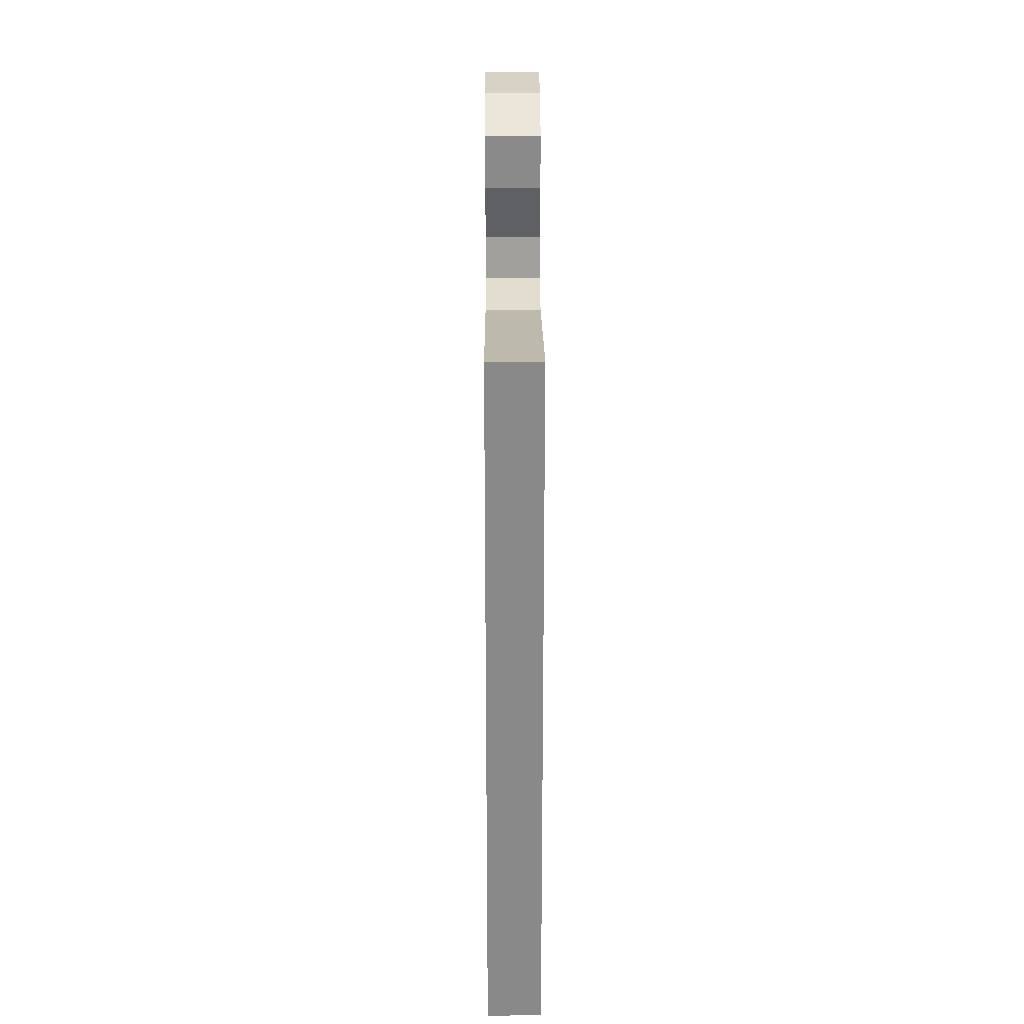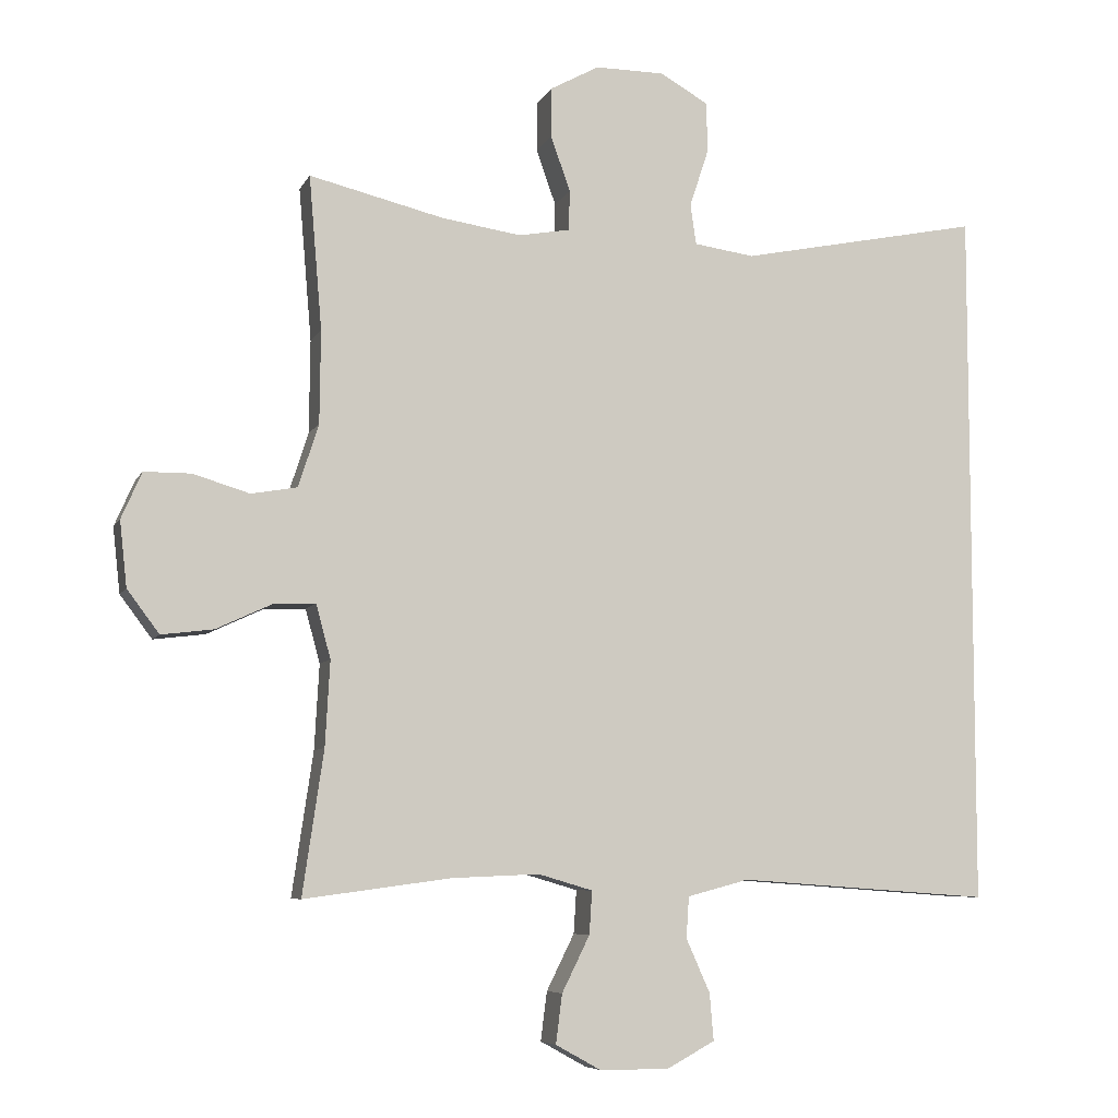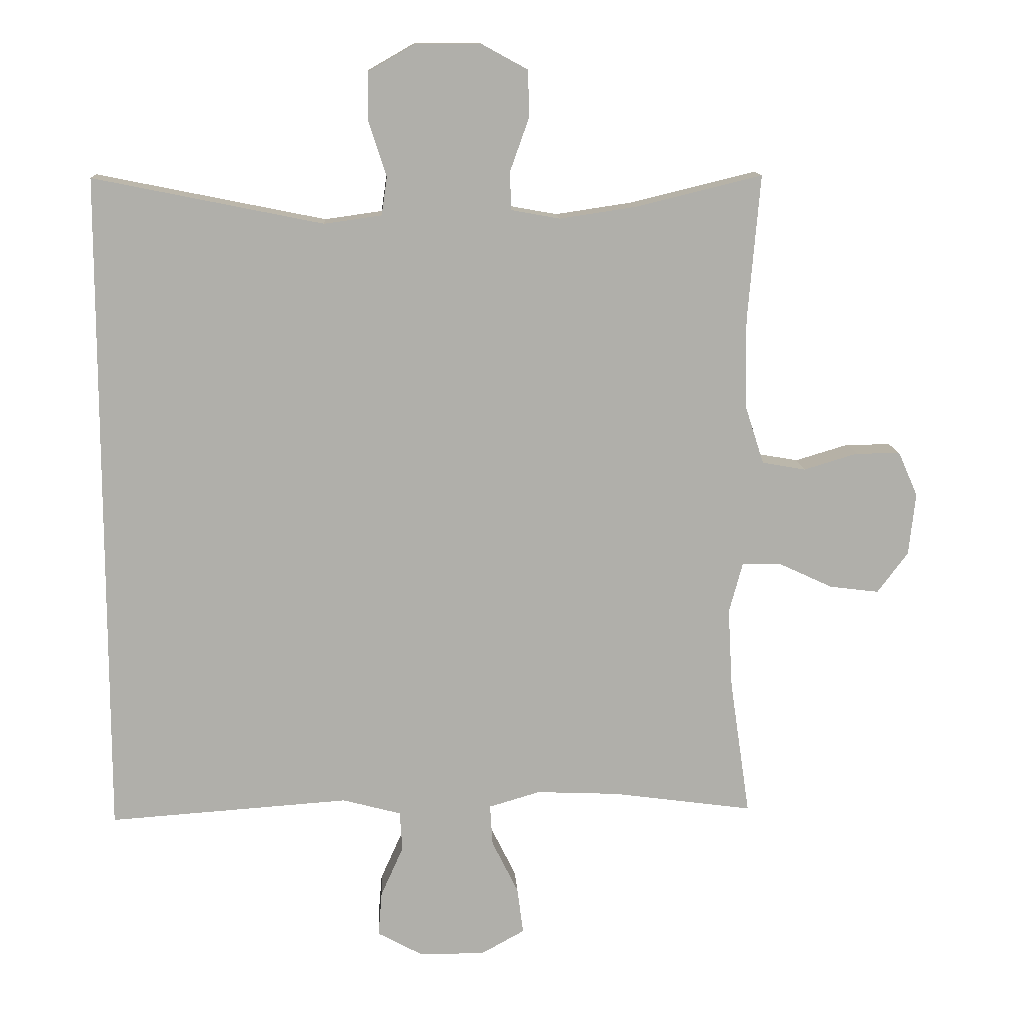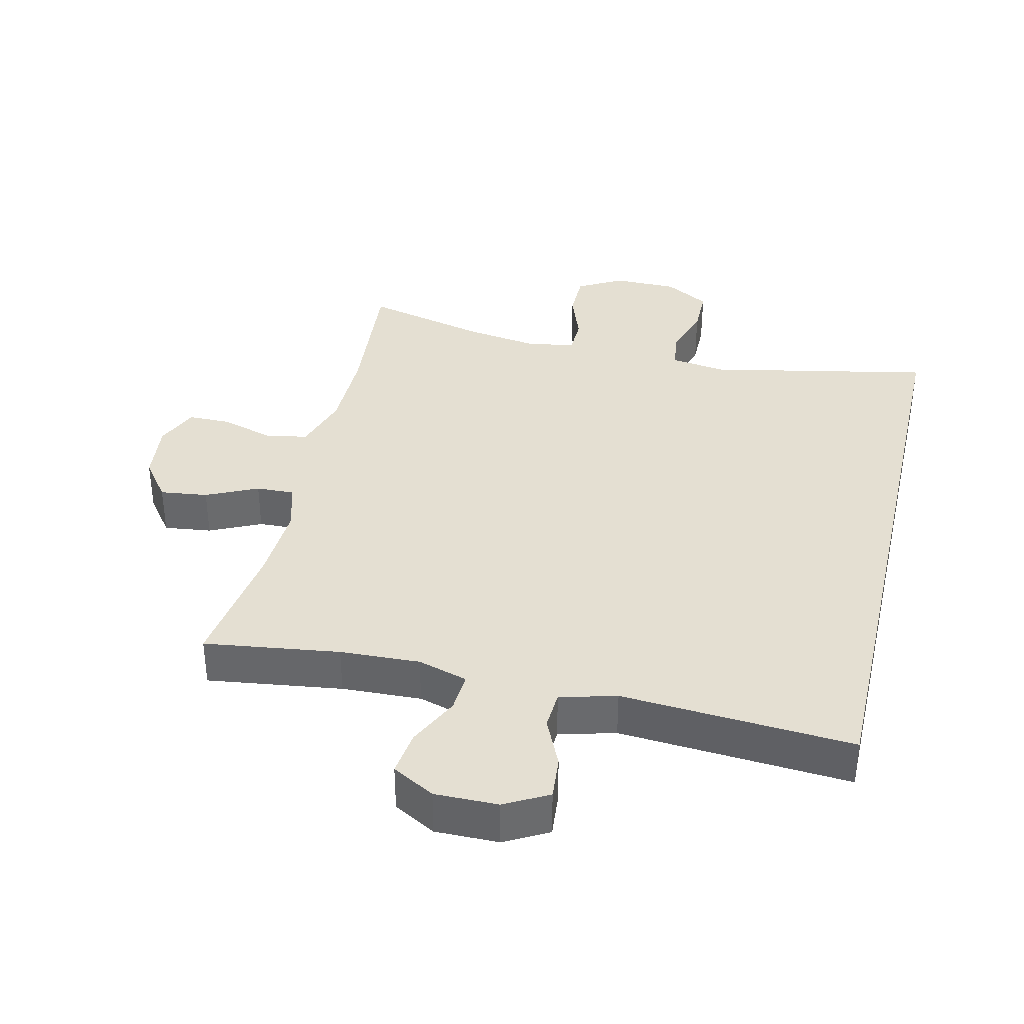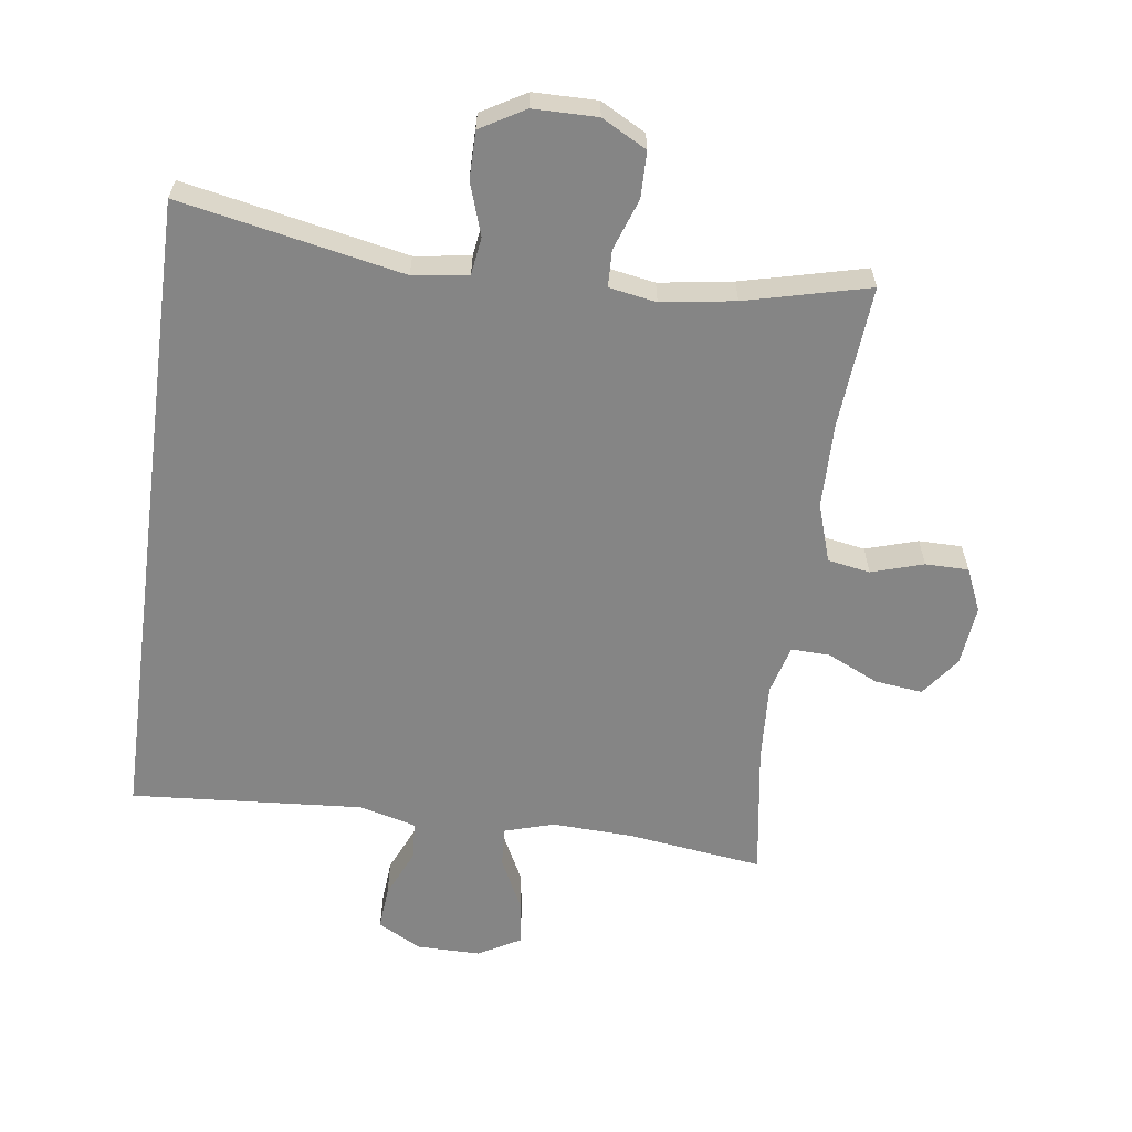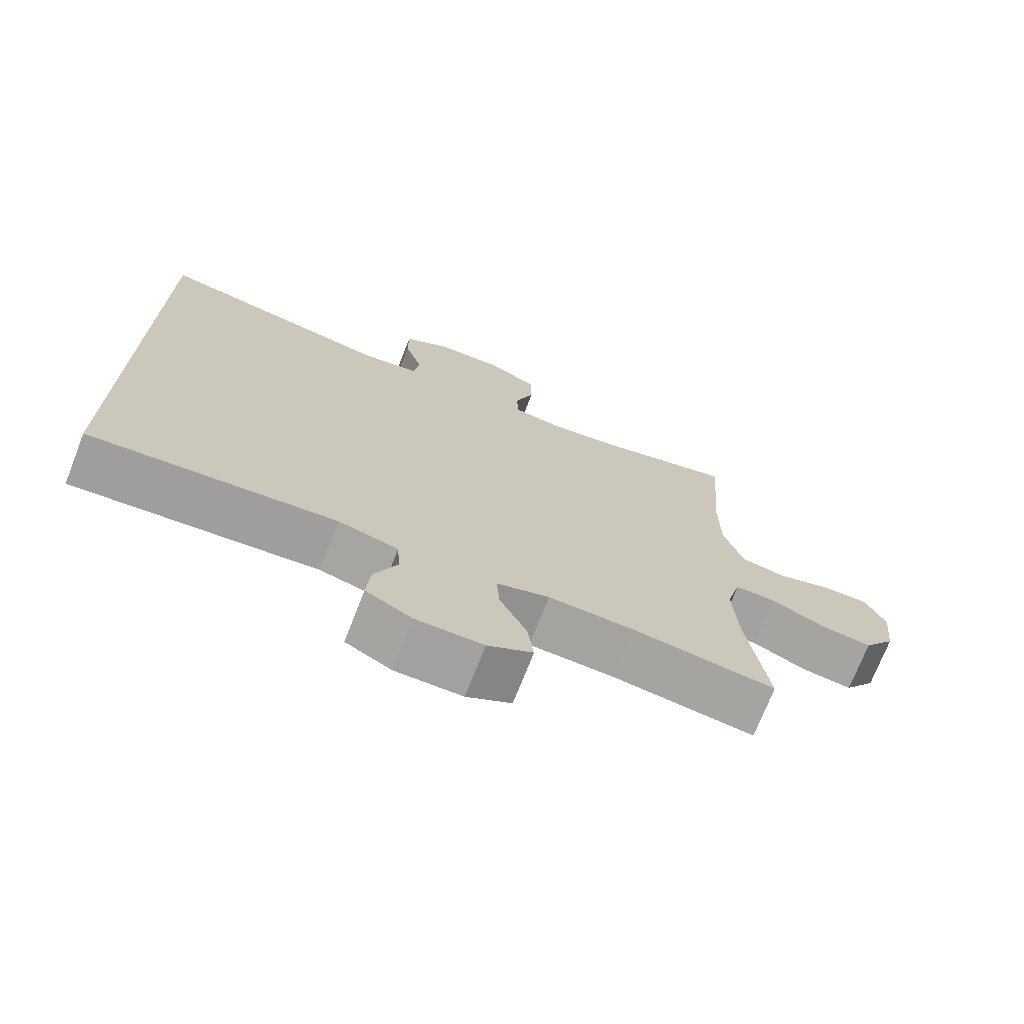
<metadata>
{"format":"obj","ext":"obj","renderer":"f3d","projection":"perspective","resolution":1024,"background":"white","views":[{"elev":26.8,"azim":-90.3,"up":"+Z"},{"elev":-6.9,"azim":163.4,"up":"+Z"},{"elev":12.3,"azim":-3.1,"up":"+Z"},{"elev":37.1,"azim":-167.0,"up":"+Y"},{"elev":-61.7,"azim":-7.6,"up":"+Y"},{"elev":-72.2,"azim":-21.4,"up":"+Z"}]}
</metadata>
<code>
o path1502
v 0.4414 0.0375 -0.2853
v 0.4347 0.0375 -0.1642
v 0.4555 0.0375 -0.08797
v 0.515 0.0375 -0.09012
v 0.5946 0.0375 -0.1272
v 0.6684 0.0375 -0.1363
v 0.7142 0.0375 -0.0751
v 0.7245 0.0375 0.01798
v 0.6955 0.0375 0.08415
v 0.6289 0.0375 0.08458
v 0.5483 0.0375 0.06019
v 0.4829 0.0375 0.07182
v 0.4541 0.0375 0.1612
v 0.4528 0.0375 0.2935
v 0.4714 0.0375 0.5122
v 0.2806 0.0375 0.4658
v 0.167 0.0375 0.4488
v 0.09384 0.0375 0.4619
v 0.09195 0.0375 0.5188
v 0.1201 0.0375 0.5978
v 0.1192 0.0375 0.6688
v 0.04972 0.0375 0.7066
v -0.04902 0.0375 0.7059
v -0.118 0.0375 0.6665
v -0.1184 0.0375 0.5934
v -0.09183 0.0375 0.5125
v -0.1003 0.0375 0.4549
v -0.1863 0.0375 0.4428
v -0.5303 0.0375 0.5122
v -0.5303 0.0375 -0.4897
v -0.1705 0.0375 -0.464
v -0.08295 0.0375 -0.4873
v -0.07902 0.0375 -0.5462
v -0.113 0.0375 -0.622
v -0.1186 0.0375 -0.689
v -0.05122 0.0375 -0.7255
v 0.04712 0.0375 -0.7262
v 0.1128 0.0375 -0.6898
v 0.1037 0.0375 -0.6201
v 0.06419 0.0375 -0.5403
v 0.06016 0.0375 -0.4788
v 0.1374 0.0375 -0.4561
v 0.2614 0.0375 -0.4614
v 0.4714 0.0375 -0.4897
v 0.4414 -0.0375 -0.2853
v 0.4347 -0.0375 -0.1642
v 0.4555 -0.0375 -0.08797
v 0.515 -0.0375 -0.09012
v 0.5946 -0.0375 -0.1272
v 0.6684 -0.0375 -0.1363
v 0.7142 -0.0375 -0.0751
v 0.7245 -0.0375 0.01798
v 0.6955 -0.0375 0.08415
v 0.6289 -0.0375 0.08458
v 0.5483 -0.0375 0.06019
v 0.4829 -0.0375 0.07182
v 0.4541 -0.0375 0.1612
v 0.4528 -0.0375 0.2935
v 0.4714 -0.0375 0.5122
v 0.2806 -0.0375 0.4658
v 0.167 -0.0375 0.4488
v 0.09384 -0.0375 0.4619
v 0.09195 -0.0375 0.5188
v 0.1201 -0.0375 0.5978
v 0.1192 -0.0375 0.6688
v 0.04972 -0.0375 0.7066
v -0.04902 -0.0375 0.7059
v -0.118 -0.0375 0.6665
v -0.1184 -0.0375 0.5934
v -0.09183 -0.0375 0.5125
v -0.1003 -0.0375 0.4549
v -0.1863 -0.0375 0.4428
v -0.5303 -0.0375 0.5122
v -0.5303 -0.0375 -0.4897
v -0.1705 -0.0375 -0.464
v -0.08295 -0.0375 -0.4873
v -0.07902 -0.0375 -0.5462
v -0.113 -0.0375 -0.622
v -0.1186 -0.0375 -0.689
v -0.05122 -0.0375 -0.7255
v 0.04712 -0.0375 -0.7262
v 0.1128 -0.0375 -0.6898
v 0.1037 -0.0375 -0.6201
v 0.06419 -0.0375 -0.5403
v 0.06016 -0.0375 -0.4788
v 0.1374 -0.0375 -0.4561
v 0.2614 -0.0375 -0.4614
v 0.4714 -0.0375 -0.4897
v 0.7142 0.0375 -0.0751
v 0.7245 0.0375 0.01798
v 0.6955 0.0375 0.08415
v 0.6955 0.0375 0.08415
v 0.6684 0.0375 -0.1363
v 0.6684 0.0375 -0.1363
v 0.6289 0.0375 0.08458
v 0.5946 0.0375 -0.1272
v 0.5483 0.0375 0.06019
v 0.515 0.0375 -0.09012
v 0.4829 0.0375 0.07182
v 0.4829 0.0375 0.07182
v 0.4555 0.0375 -0.08797
v 0.4555 0.0375 -0.08797
v 0.4541 0.0375 0.1612
v 0.4528 0.0375 0.2935
v 0.4714 0.0375 0.5122
v 0.4714 0.0375 0.5122
v 0.4714 0.0375 -0.4897
v 0.4714 0.0375 -0.4897
v 0.4414 0.0375 -0.2853
v 0.4347 0.0375 -0.1642
v 0.2806 0.0375 0.4658
v 0.2614 0.0375 -0.4614
v 0.167 0.0375 0.4488
v 0.1374 0.0375 -0.4561
v 0.09384 0.0375 0.4619
v 0.09384 0.0375 0.4619
v 0.06016 0.0375 -0.4788
v 0.06016 0.0375 -0.4788
v 0.09195 0.0375 0.5188
v 0.1201 0.0375 0.5978
v 0.1192 0.0375 0.6688
v 0.1192 0.0375 0.6688
v 0.04972 0.0375 0.7066
v 0.04712 0.0375 -0.7262
v 0.1128 0.0375 -0.6898
v 0.1128 0.0375 -0.6898
v 0.1037 0.0375 -0.6201
v 0.06419 0.0375 -0.5403
v -0.04902 0.0375 0.7059
v -0.05122 0.0375 -0.7255
v -0.118 0.0375 0.6665
v -0.1186 0.0375 -0.689
v -0.1186 0.0375 -0.689
v -0.113 0.0375 -0.622
v -0.07902 0.0375 -0.5462
v -0.08295 0.0375 -0.4873
v -0.08295 0.0375 -0.4873
v -0.1705 0.0375 -0.464
v -0.09183 0.0375 0.5125
v -0.1003 0.0375 0.4549
v -0.1003 0.0375 0.4549
v -0.1184 0.0375 0.5934
v -0.1863 0.0375 0.4428
v -0.5303 0.0375 -0.4897
v -0.5303 0.0375 -0.4897
v -0.5303 0.0375 0.5122
v -0.5303 0.0375 0.5122
v 0.7142 -0.0375 -0.0751
v 0.7245 -0.0375 0.01798
v 0.6955 -0.0375 0.08415
v 0.6955 -0.0375 0.08415
v 0.6684 -0.0375 -0.1363
v 0.6684 -0.0375 -0.1363
v 0.6289 -0.0375 0.08458
v 0.5946 -0.0375 -0.1272
v 0.5483 -0.0375 0.06019
v 0.515 -0.0375 -0.09012
v 0.4829 -0.0375 0.07182
v 0.4829 -0.0375 0.07182
v 0.4555 -0.0375 -0.08797
v 0.4555 -0.0375 -0.08797
v 0.4541 -0.0375 0.1612
v 0.4528 -0.0375 0.2935
v 0.4714 -0.0375 0.5122
v 0.4714 -0.0375 0.5122
v 0.4714 -0.0375 -0.4897
v 0.4714 -0.0375 -0.4897
v 0.4414 -0.0375 -0.2853
v 0.4347 -0.0375 -0.1642
v 0.2806 -0.0375 0.4658
v 0.2614 -0.0375 -0.4614
v 0.167 -0.0375 0.4488
v 0.1374 -0.0375 -0.4561
v 0.09384 -0.0375 0.4619
v 0.09384 -0.0375 0.4619
v 0.06016 -0.0375 -0.4788
v 0.06016 -0.0375 -0.4788
v 0.09195 -0.0375 0.5188
v 0.1201 -0.0375 0.5978
v 0.1192 -0.0375 0.6688
v 0.1192 -0.0375 0.6688
v 0.04972 -0.0375 0.7066
v 0.04712 -0.0375 -0.7262
v 0.1128 -0.0375 -0.6898
v 0.1128 -0.0375 -0.6898
v 0.1037 -0.0375 -0.6201
v 0.06419 -0.0375 -0.5403
v -0.04902 -0.0375 0.7059
v -0.05122 -0.0375 -0.7255
v -0.118 -0.0375 0.6665
v -0.1186 -0.0375 -0.689
v -0.1186 -0.0375 -0.689
v -0.113 -0.0375 -0.622
v -0.07902 -0.0375 -0.5462
v -0.08295 -0.0375 -0.4873
v -0.08295 -0.0375 -0.4873
v -0.1705 -0.0375 -0.464
v -0.09183 -0.0375 0.5125
v -0.1003 -0.0375 0.4549
v -0.1003 -0.0375 0.4549
v -0.1184 -0.0375 0.5934
v -0.1863 -0.0375 0.4428
v -0.5303 -0.0375 -0.4897
v -0.5303 -0.0375 -0.4897
v -0.5303 -0.0375 0.5122
v -0.5303 -0.0375 0.5122
f 160 158 162
f 152 148 155
f 189 186 193
f 157 158 160
f 188 179 182
f 182 179 180
f 199 174 198
f 183 186 189
f 171 169 173
f 178 179 201
f 170 163 164
f 156 155 154
f 191 189 193
f 176 173 197
f 199 160 174
f 174 162 172
f 187 194 186
f 184 186 183
f 194 176 195
f 197 202 203
f 199 169 160
f 154 149 150
f 148 149 154
f 148 154 155
f 201 188 190
f 160 162 174
f 173 169 199
f 198 178 201
f 194 187 176
f 168 171 166
f 155 156 157
f 197 173 199
f 197 199 202
f 172 162 163
f 193 186 194
f 174 178 198
f 172 163 170
f 195 176 197
f 203 202 205
f 201 179 188
f 157 156 158
f 169 171 168
f 7 8 52 51
f 8 92 151 52
f 94 7 51 153
f 9 10 54 53
f 5 6 50 49
f 10 11 55 54
f 4 5 49 48
f 11 100 159 55
f 102 4 48 161
f 12 13 57 56
f 14 106 165 58
f 108 1 45 167
f 2 3 47 46
f 13 14 58 57
f 1 2 46 45
f 15 16 60 59
f 43 44 88 87
f 16 17 61 60
f 42 43 87 86
f 17 116 175 61
f 118 42 86 177
f 19 20 64 63
f 20 122 181 64
f 21 22 66 65
f 37 126 185 81
f 38 39 83 82
f 39 40 84 83
f 18 19 63 62
f 40 41 85 84
f 22 23 67 66
f 36 37 81 80
f 23 24 68 67
f 133 36 80 192
f 34 35 79 78
f 33 34 78 77
f 137 33 77 196
f 31 32 76 75
f 26 141 200 70
f 25 26 70 69
f 24 25 69 68
f 27 28 72 71
f 145 31 75 204
f 147 30 74 206
f 28 29 73 72
f 101 103 99
f 93 96 89
f 130 134 127
f 98 101 99
f 129 123 120
f 123 121 120
f 140 139 115
f 124 130 127
f 112 114 110
f 119 142 120
f 111 105 104
f 97 95 96
f 132 134 130
f 117 138 114
f 140 115 101
f 115 113 103
f 128 127 135
f 125 124 127
f 135 136 117
f 138 144 143
f 140 101 110
f 95 91 90
f 89 95 90
f 89 96 95
f 142 131 129
f 101 115 103
f 114 140 110
f 139 142 119
f 135 117 128
f 109 107 112
f 96 98 97
f 138 140 114
f 138 143 140
f 113 104 103
f 134 135 127
f 115 139 119
f 113 111 104
f 136 138 117
f 144 146 143
f 142 129 120
f 98 99 97
f 110 109 112

</code>
